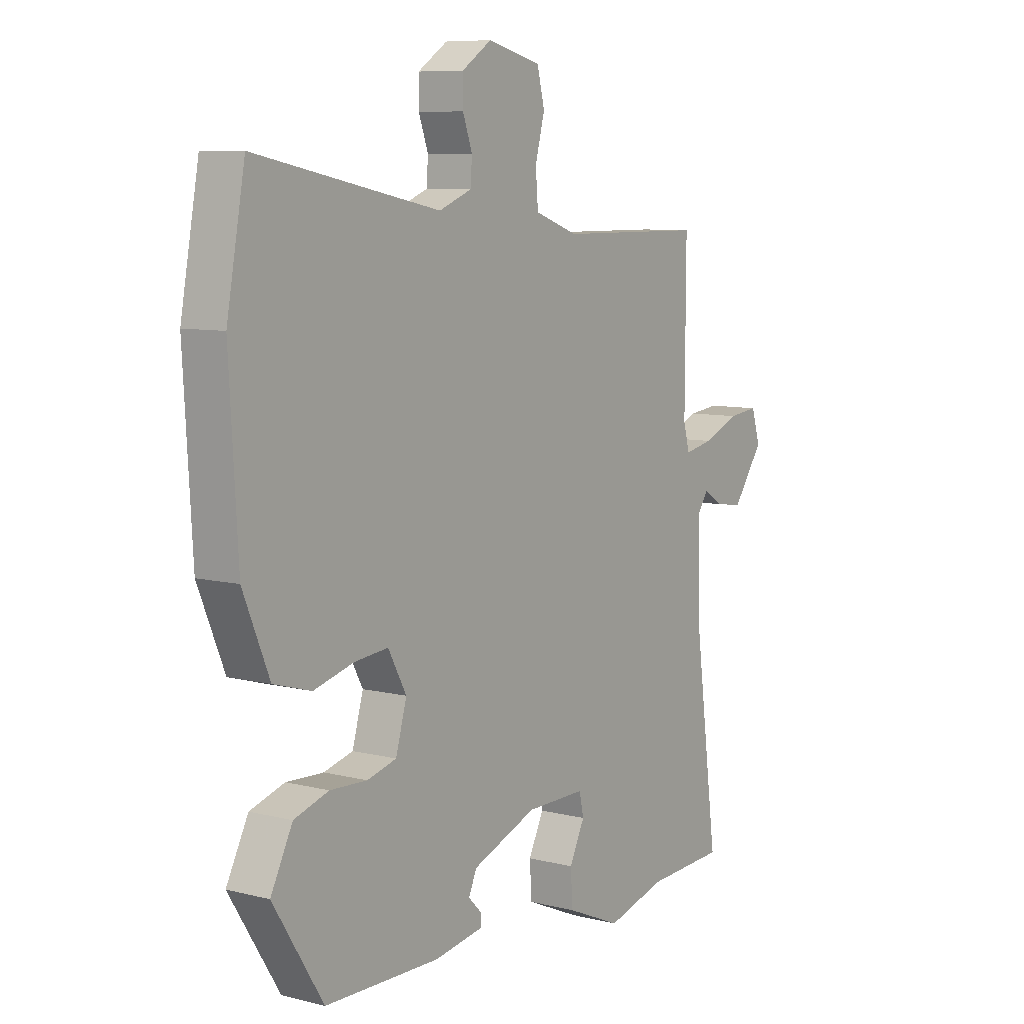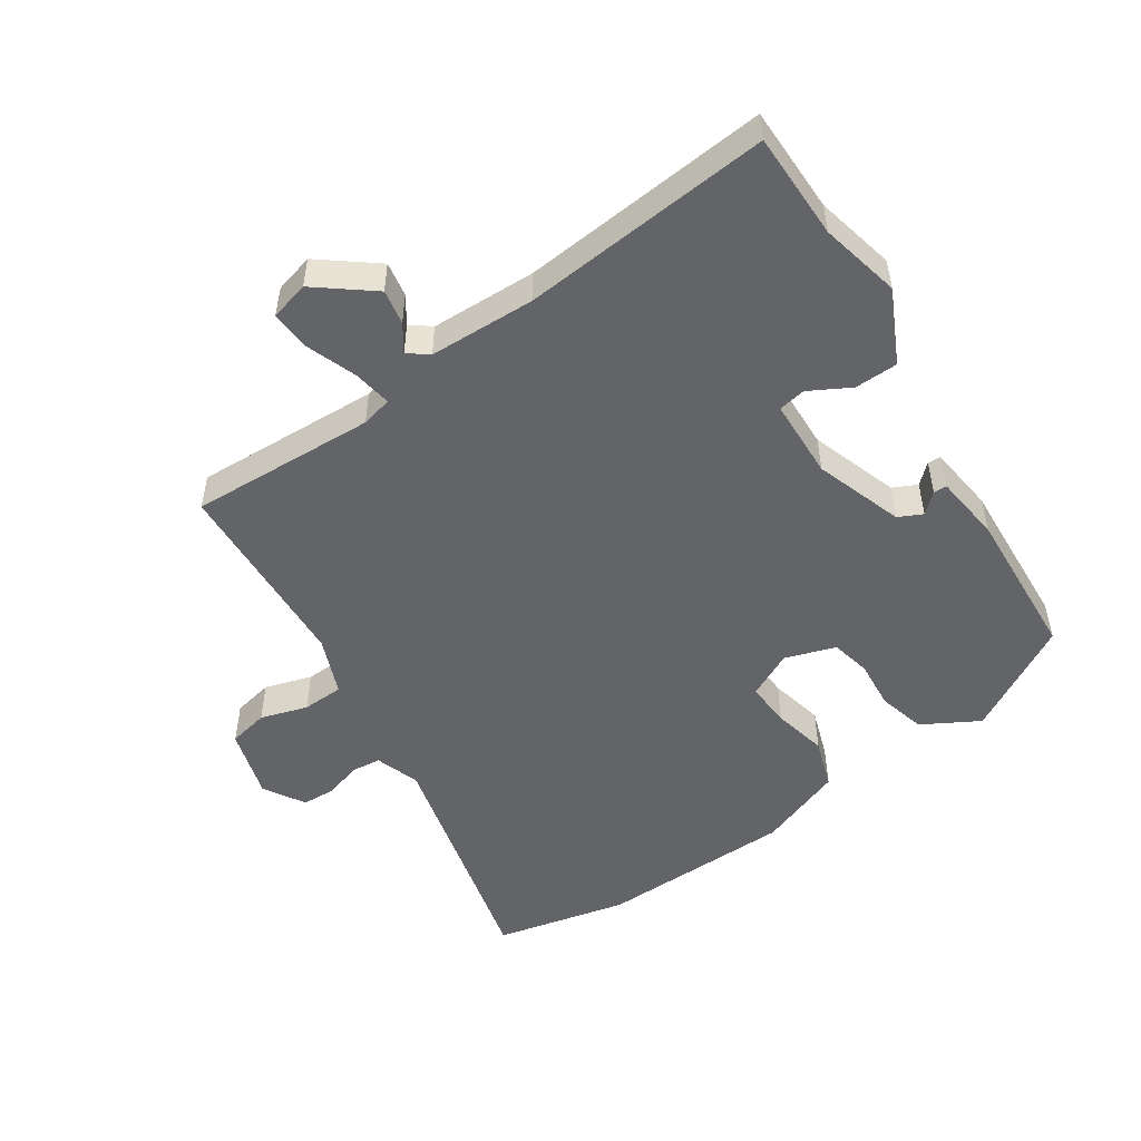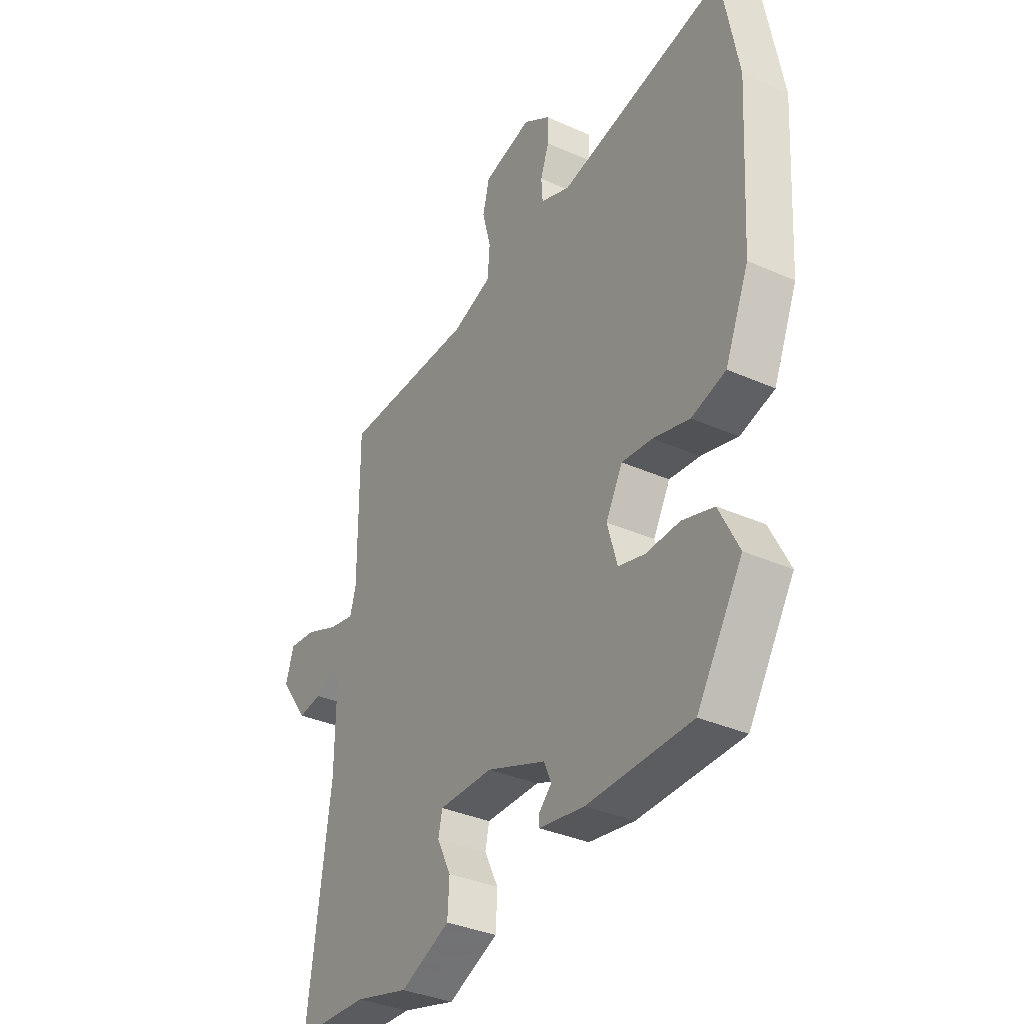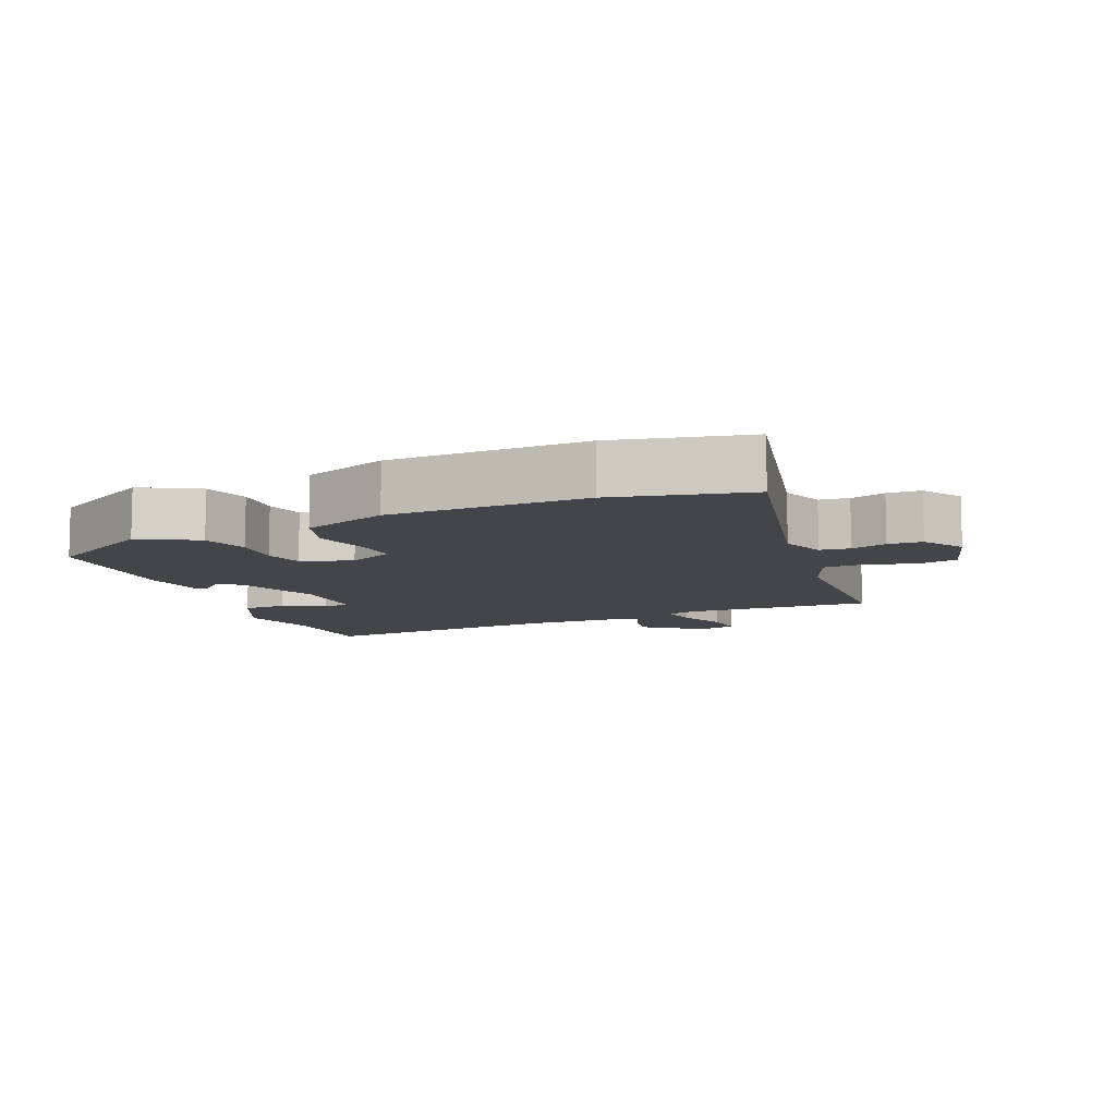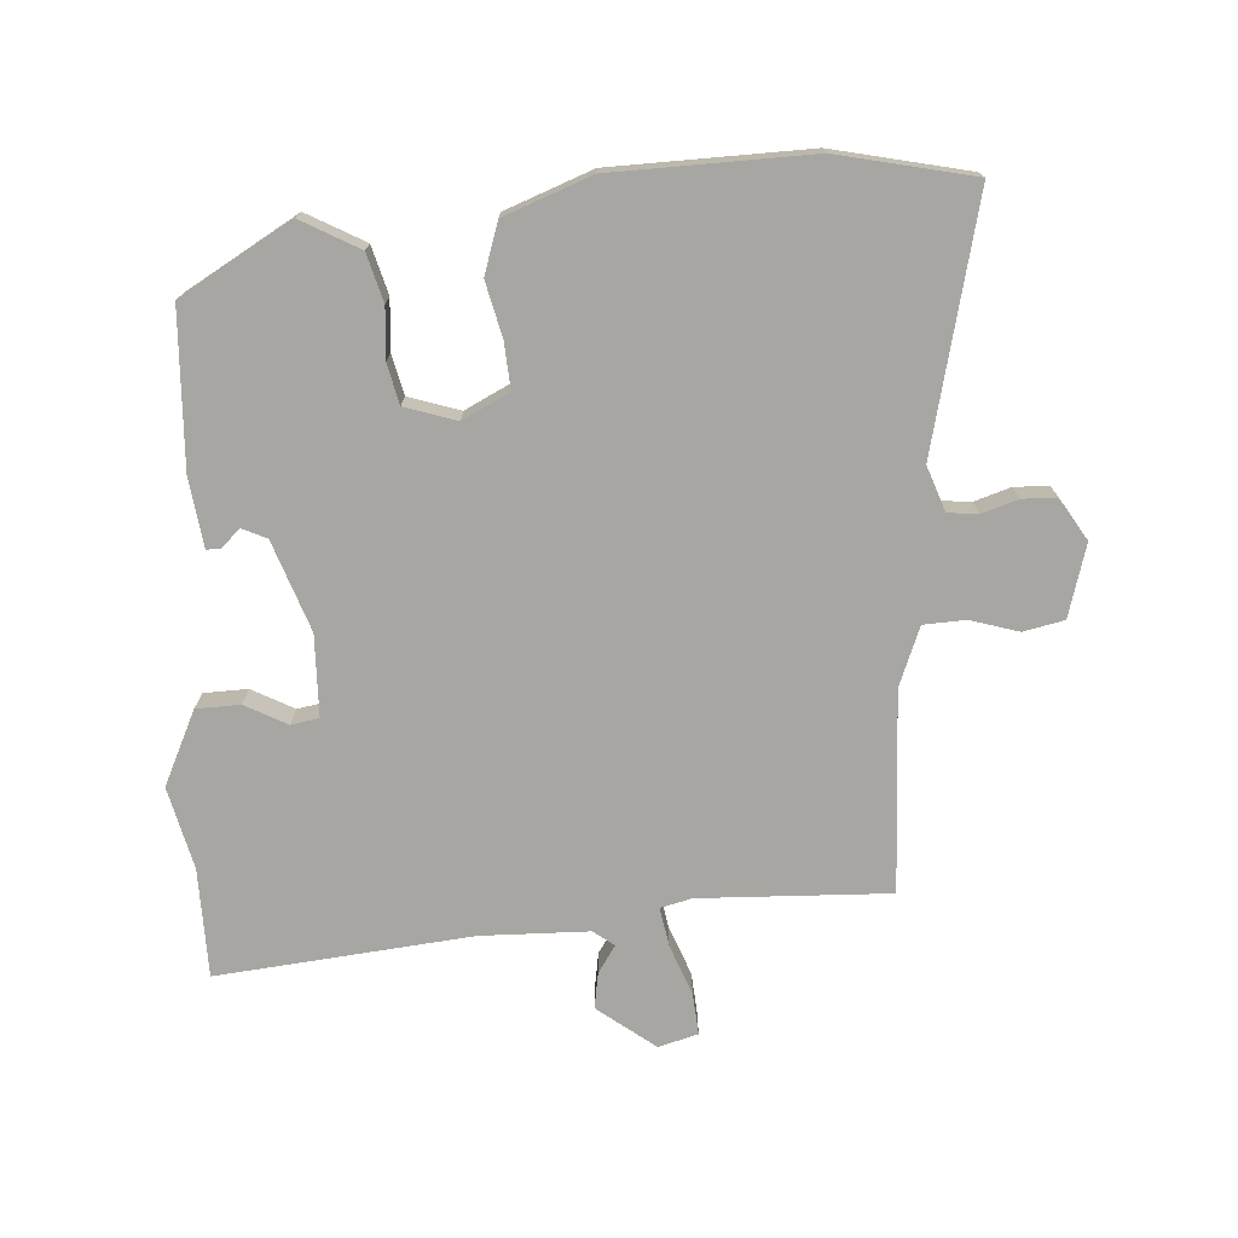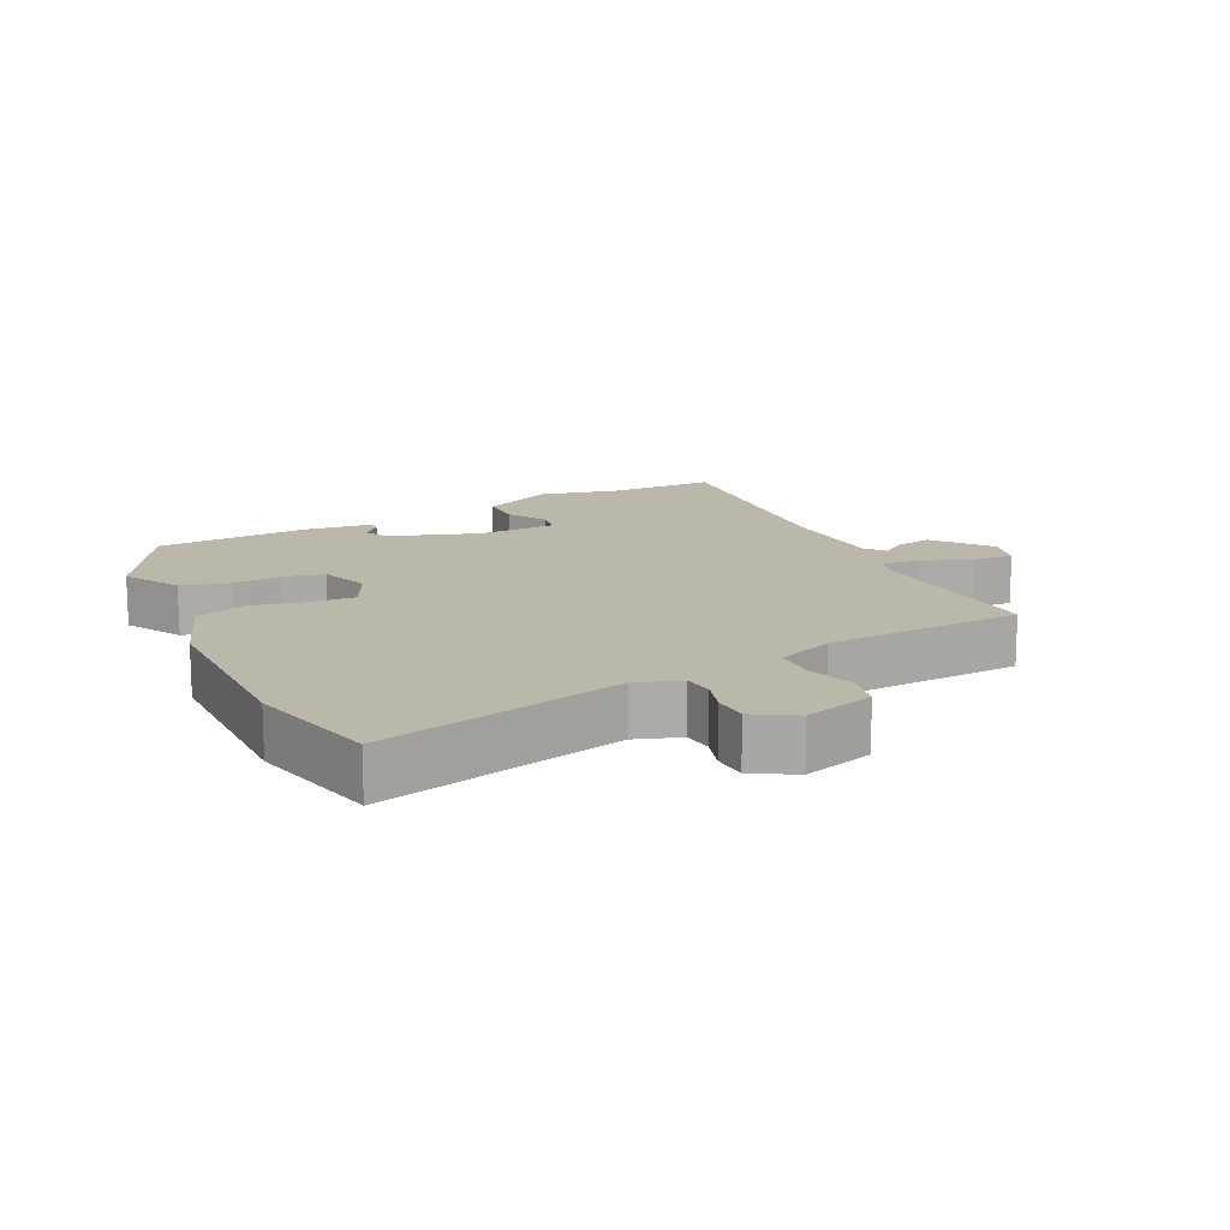
<metadata>
{"format":"obj","ext":"obj","renderer":"f3d","projection":"perspective","resolution":1024,"background":"white","views":[{"elev":8.1,"azim":-55.2,"up":"+Z"},{"elev":-51.2,"azim":121.4,"up":"+Y"},{"elev":-34.9,"azim":-120.8,"up":"+Z"},{"elev":-9.1,"azim":-69.3,"up":"+Y"},{"elev":-74.0,"azim":-88.3,"up":"+Y"},{"elev":14.3,"azim":-28.9,"up":"+Y"}]}
</metadata>
<code>
v -0.524 0.07 0.37
v -0.487 0.07 0.572
v -0.116 0.07 0.498
v -0.05 0.07 0.524
v -0.047 0.07 0.569
v -0.066 0.07 0.622
v -0.066 0.07 0.673
v -0.006 0.07 0.713
v 0.102 0.07 0.686
v 0.117 0.07 0.626
v 0.098 0.07 0.554
v 0.103 0.07 0.492
v 0.191 0.07 0.461
v 0.488 0.07 0.459
v 0.487 0.07 0.178
v 0.5 0.07 0.132
v 0.557 0.07 0.144
v 0.631 0.07 0.175
v 0.692 0.07 0.182
v 0.71 0.07 0.124
v 0.648 0.07 0.037
v 0.595 0.07 0.044
v 0.554 0.07 0.069
v 0.532 0.07 0.038
v 0.534 0.07 -0.122
v 0.584 0.07 -0.496
v 0.423 0.07 -0.504
v 0.303 0.07 -0.537
v 0.192 0.07 -0.489
v 0.188 0.07 -0.424
v 0.219 0.07 -0.361
v 0.21 0.07 -0.32
v 0.09 0.07 -0.321
v -0.041 0.07 -0.372
v -0.057 0.07 -0.409
v -0.029 0.07 -0.437
v -0.029 0.07 -0.457
v -0.13 0.07 -0.474
v -0.361 0.07 -0.471
v -0.462 0.07 -0.31
v -0.418 0.07 -0.223
v -0.348 0.07 -0.201
v -0.273 0.07 -0.204
v -0.214 0.07 -0.188
v -0.192 0.07 -0.111
v -0.229 0.07 -0.043
v -0.297 0.07 -0.05
v -0.378 0.07 -0.072
v -0.454 0.07 -0.05
v -0.507 0.07 0.077
v -0.524 0 0.37
v -0.487 0 0.572
v -0.116 0 0.498
v -0.05 0 0.524
v -0.047 0 0.569
v -0.066 0 0.622
v -0.066 0 0.673
v -0.006 0 0.713
v 0.102 0 0.686
v 0.117 0 0.626
v 0.098 0 0.554
v 0.103 0 0.492
v 0.191 0 0.461
v 0.488 0 0.459
v 0.487 0 0.178
v 0.5 0 0.132
v 0.557 0 0.144
v 0.631 0 0.175
v 0.692 0 0.182
v 0.71 0 0.124
v 0.648 0 0.037
v 0.595 0 0.044
v 0.554 0 0.069
v 0.532 0 0.038
v 0.534 0 -0.122
v 0.584 0 -0.496
v 0.423 0 -0.504
v 0.303 0 -0.537
v 0.192 0 -0.489
v 0.188 0 -0.424
v 0.219 0 -0.361
v 0.21 0 -0.32
v 0.09 0 -0.321
v -0.041 0 -0.372
v -0.057 0 -0.409
v -0.029 0 -0.437
v -0.029 0 -0.457
v -0.13 0 -0.474
v -0.361 0 -0.471
v -0.462 0 -0.31
v -0.418 0 -0.223
v -0.348 0 -0.201
v -0.273 0 -0.204
v -0.214 0 -0.188
v -0.192 0 -0.111
v -0.229 0 -0.043
v -0.297 0 -0.05
v -0.378 0 -0.072
v -0.454 0 -0.05
v -0.507 0 0.077
f 47 48 49 50
f 46 47 50 1
f 40 41 42 43
f 40 43 44
f 39 40 44
f 38 39 44
f 35 36 37 38
f 34 35 38 44
f 33 34 44 45
f 28 29 30 31
f 27 28 31 32
f 25 26 27 32
f 24 25 32 33
f 20 21 22 23
f 18 19 20 23
f 17 18 23
f 16 17 23 24
f 13 14 15
f 12 13 15 16
f 8 9 10 11
f 8 11 12
f 5 6 7 8
f 4 5 8 12
f 3 4 12 16
f 46 1 2 3
f 24 33 45 46
f 3 16 24 46
f 100 99 98 97
f 51 100 97 96
f 93 92 91 90
f 94 93 90
f 94 90 89
f 94 89 88
f 88 87 86 85
f 94 88 85 84
f 95 94 84 83
f 81 80 79 78
f 82 81 78 77
f 82 77 76 75
f 83 82 75 74
f 73 72 71 70
f 73 70 69 68
f 73 68 67
f 74 73 67 66
f 65 64 63
f 66 65 63 62
f 61 60 59 58
f 62 61 58
f 58 57 56 55
f 62 58 55 54
f 66 62 54 53
f 53 52 51 96
f 96 95 83 74
f 96 74 66 53
f 1 51 52 2
f 2 52 53 3
f 3 53 54 4
f 4 54 55 5
f 5 55 56 6
f 6 56 57 7
f 7 57 58 8
f 8 58 59 9
f 9 59 60 10
f 10 60 61 11
f 11 61 62 12
f 12 62 63 13
f 13 63 64 14
f 14 64 65 15
f 15 65 66 16
f 16 66 67 17
f 17 67 68 18
f 18 68 69 19
f 19 69 70 20
f 20 70 71 21
f 21 71 72 22
f 22 72 73 23
f 23 73 74 24
f 24 74 75 25
f 25 75 76 26
f 26 76 77 27
f 27 77 78 28
f 28 78 79 29
f 29 79 80 30
f 30 80 81 31
f 31 81 82 32
f 32 82 83 33
f 33 83 84 34
f 34 84 85 35
f 35 85 86 36
f 36 86 87 37
f 37 87 88 38
f 38 88 89 39
f 39 89 90 40
f 40 90 91 41
f 41 91 92 42
f 42 92 93 43
f 43 93 94 44
f 44 94 95 45
f 45 95 96 46
f 46 96 97 47
f 47 97 98 48
f 48 98 99 49
f 49 99 100 50
f 50 100 51 1

</code>
